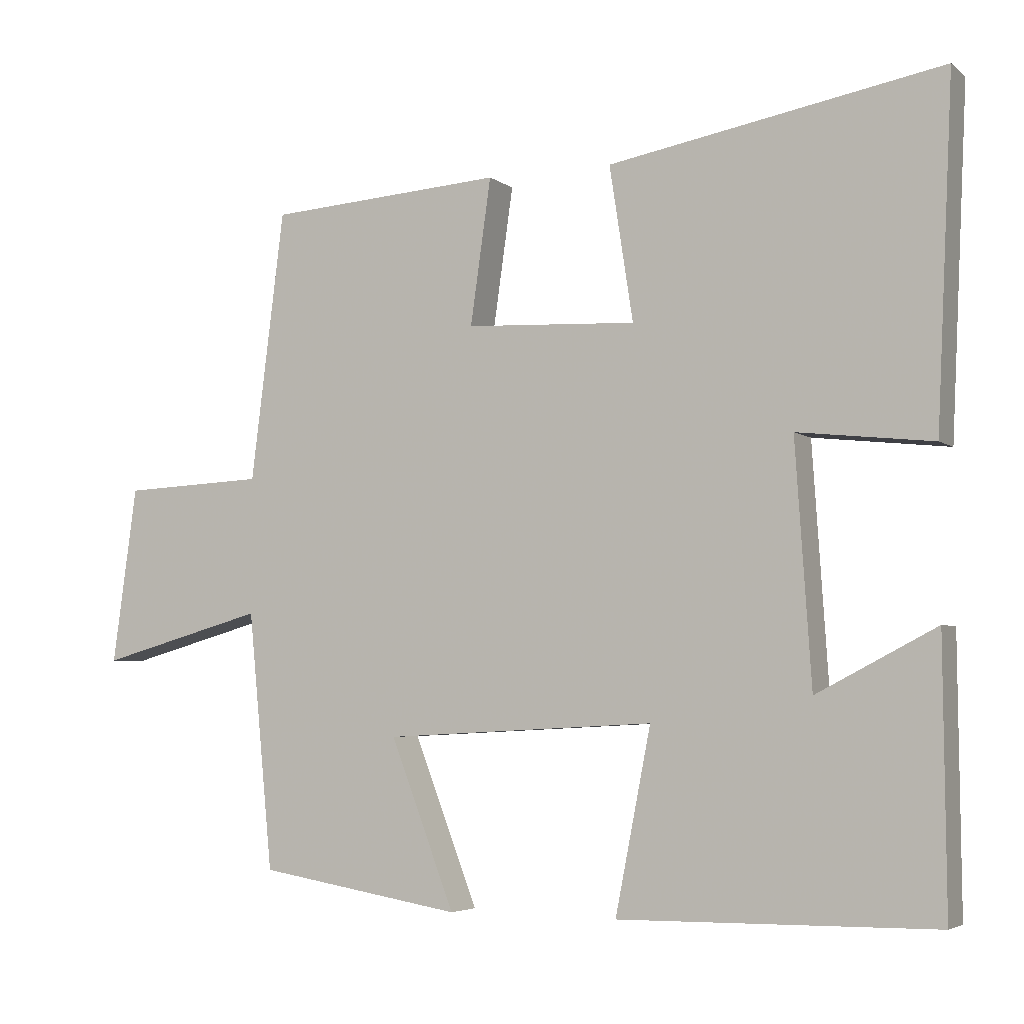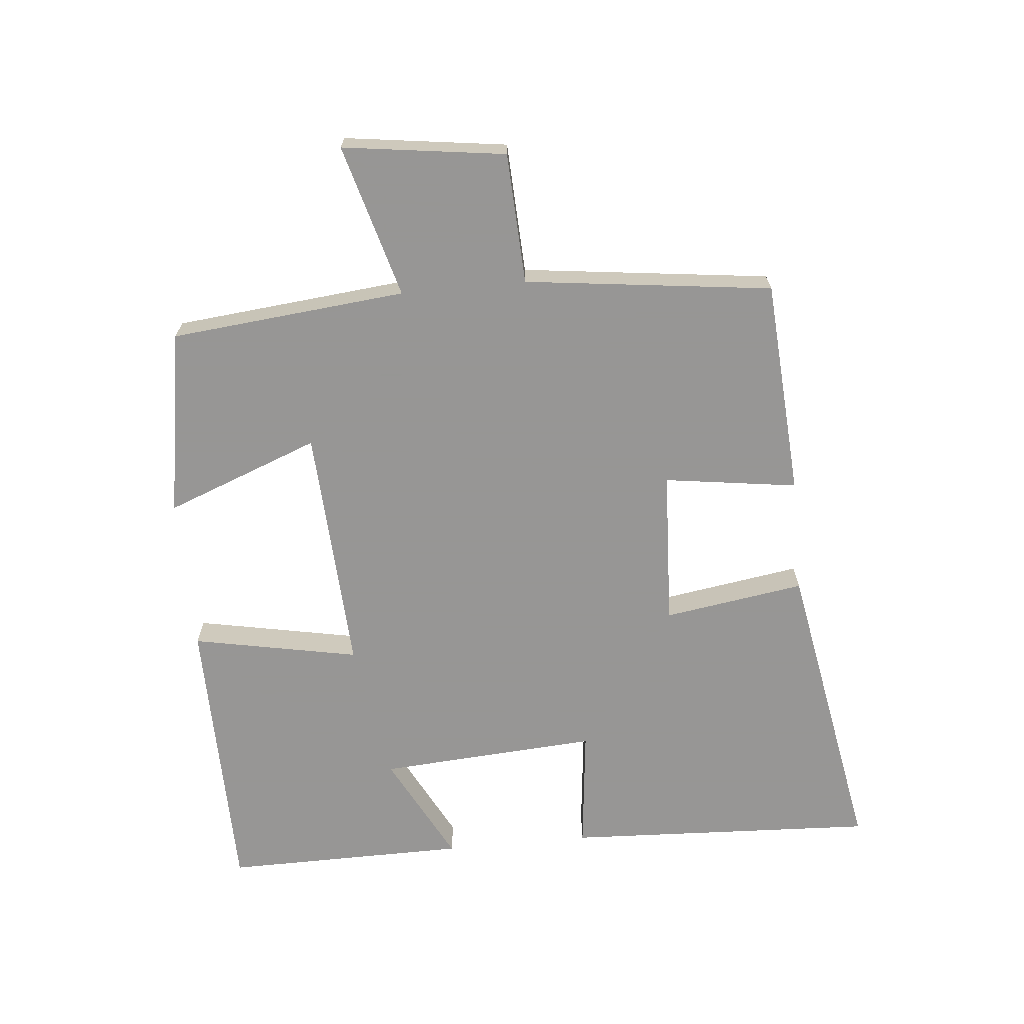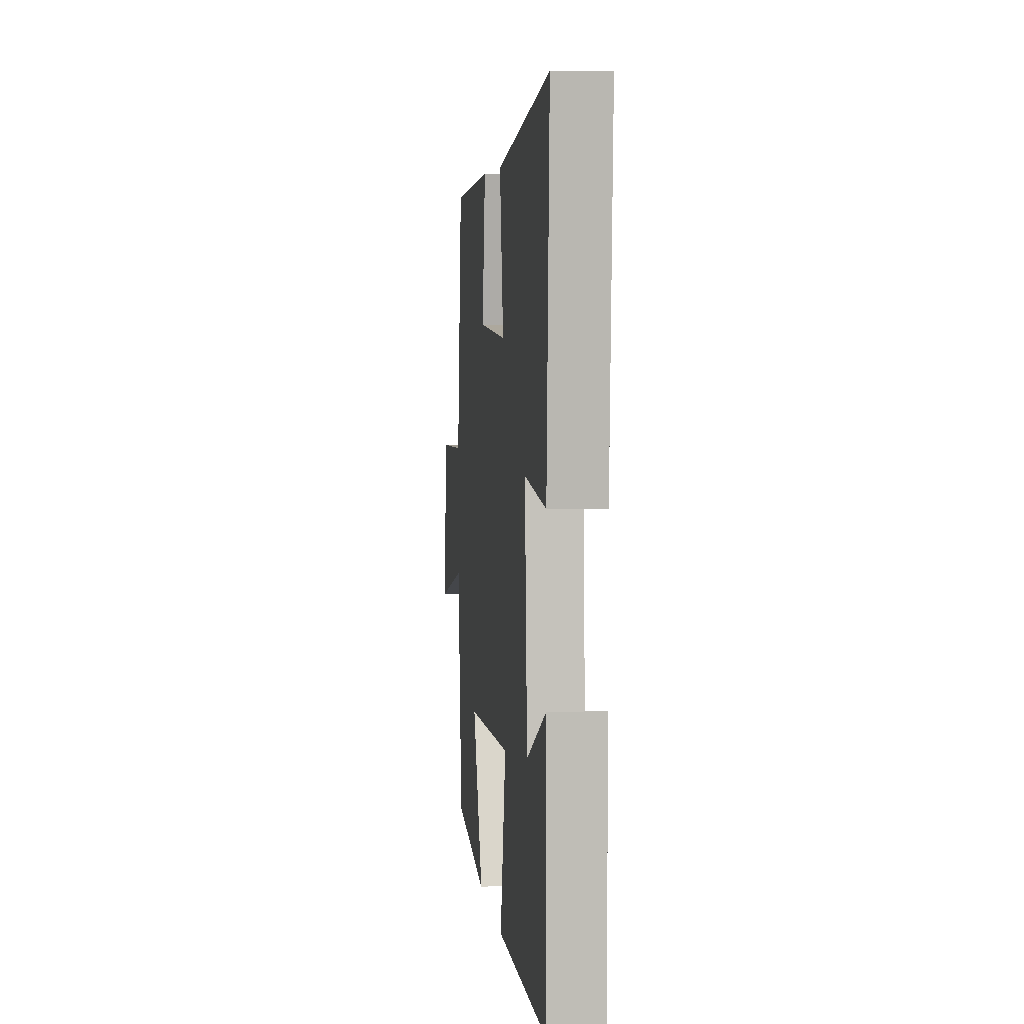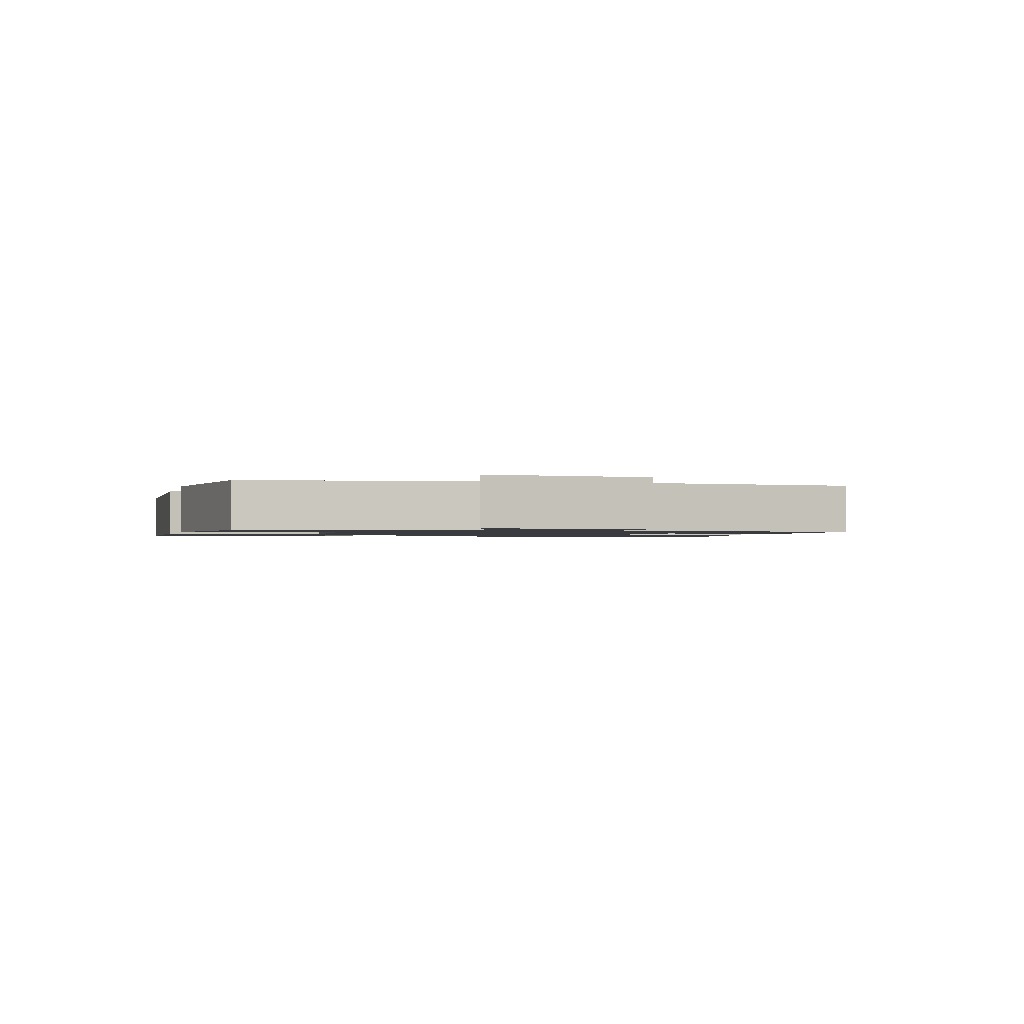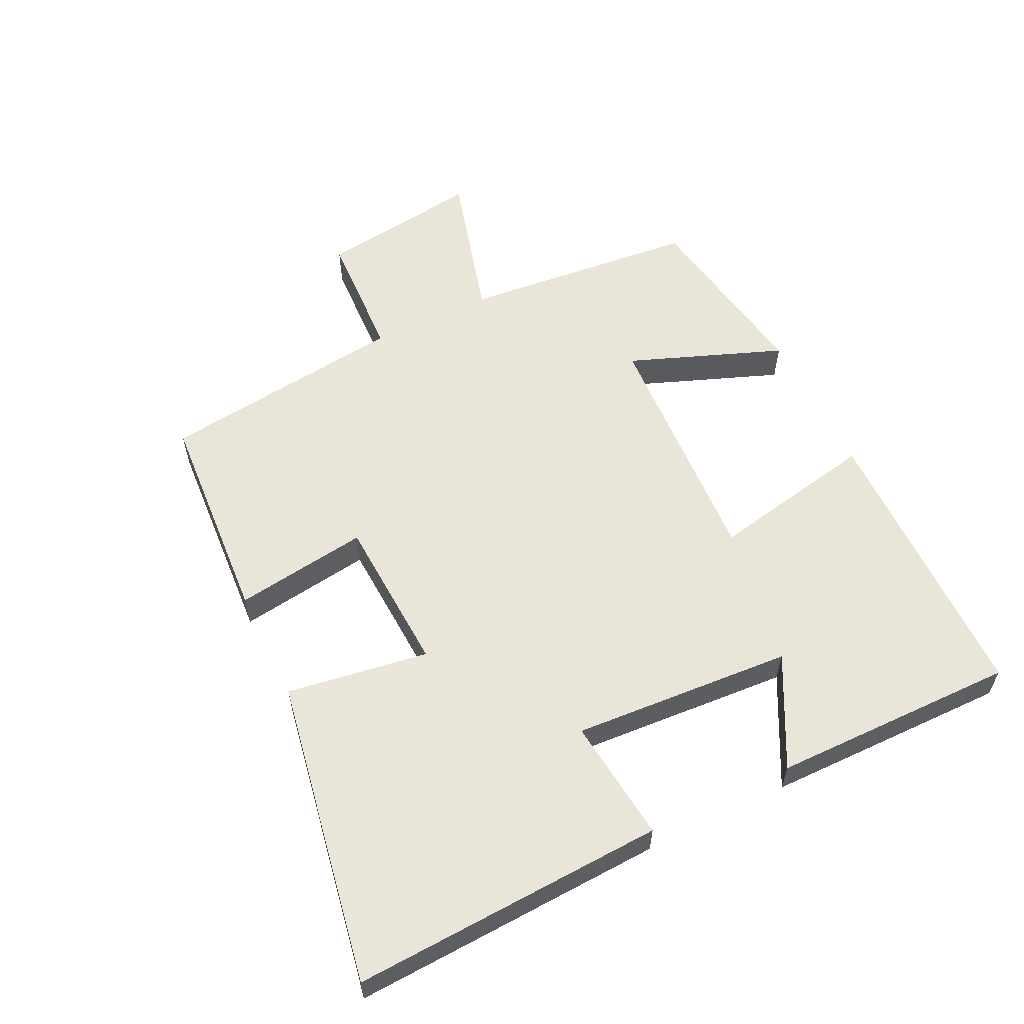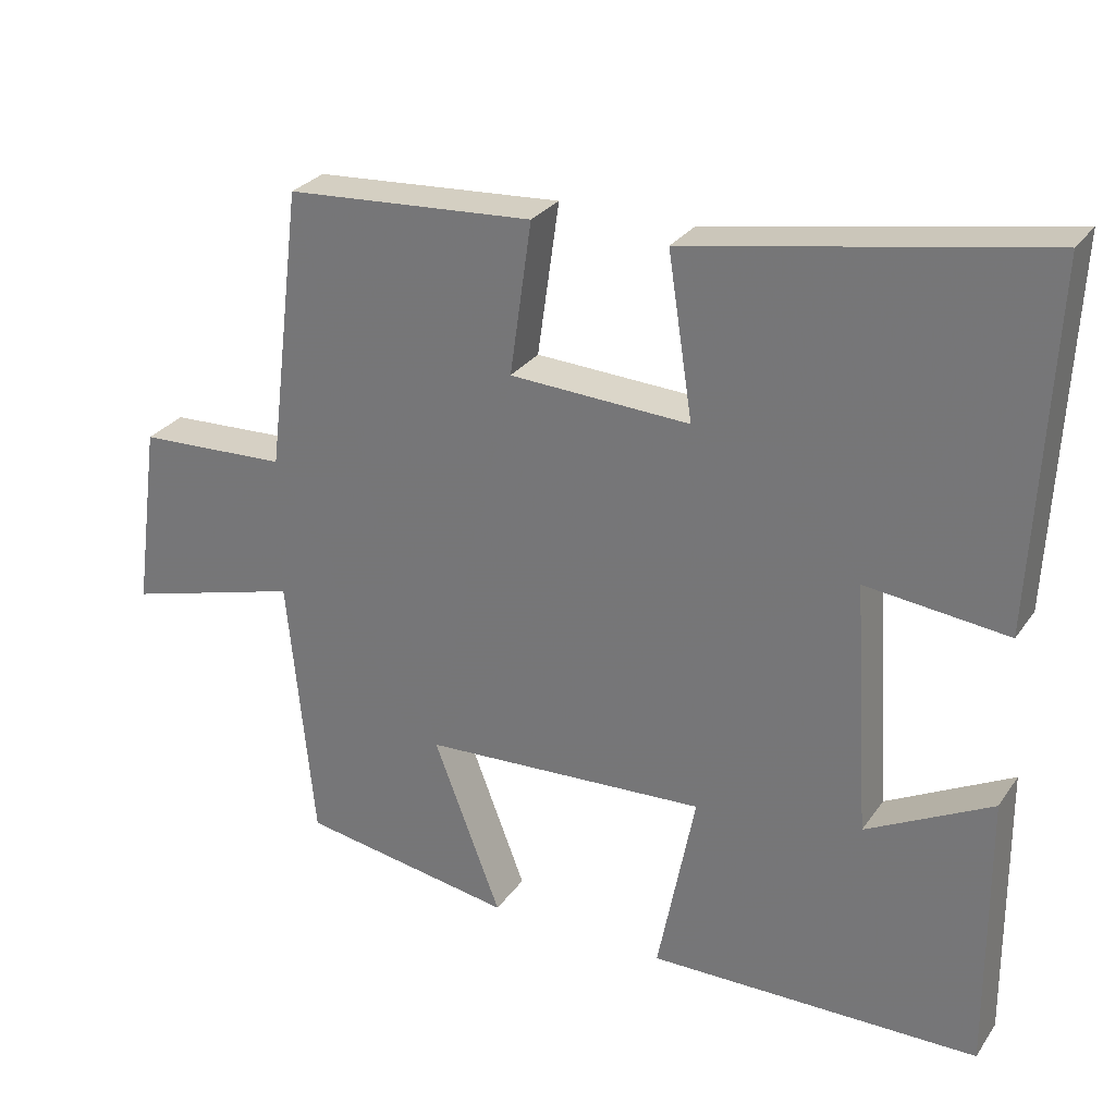
<metadata>
{"format":"obj","ext":"obj","renderer":"f3d","projection":"perspective","resolution":1024,"background":"white","views":[{"elev":-4.6,"azim":25.6,"up":"+Z"},{"elev":-67.8,"azim":-84.5,"up":"+Y"},{"elev":5.8,"azim":83.1,"up":"+Z"},{"elev":-1.2,"azim":-103.9,"up":"+Y"},{"elev":58.0,"azim":64.1,"up":"+Y"},{"elev":28.3,"azim":27.8,"up":"+Z"}]}
</metadata>
<code>
v 0.503 0.07 -0.495
v 0.061 0.07 -0.5
v 0.111 0.07 -0.245
v -0.269 0.07 -0.265
v -0.179 0.07 -0.5
v -0.465 0.07 -0.452
v -0.5 0.07 -0.092
v -0.734 0.07 -0.157
v -0.7 0.07 0.091
v -0.5 0.07 0.1
v -0.453 0.07 0.478
v -0.122 0.07 0.5
v -0.151 0.07 0.296
v 0.089 0.07 0.284
v 0.056 0.07 0.5
v 0.523 0.07 0.583
v 0.5 0.07 0.106
v 0.311 0.07 0.127
v 0.333 0.07 -0.209
v 0.5 0.07 -0.122
v 0.503 0 -0.495
v 0.061 0 -0.5
v 0.111 0 -0.245
v -0.269 0 -0.265
v -0.179 0 -0.5
v -0.465 0 -0.452
v -0.5 0 -0.092
v -0.734 0 -0.157
v -0.7 0 0.091
v -0.5 0 0.1
v -0.453 0 0.478
v -0.122 0 0.5
v -0.151 0 0.296
v 0.089 0 0.284
v 0.056 0 0.5
v 0.523 0 0.583
v 0.5 0 0.106
v 0.311 0 0.127
v 0.333 0 -0.209
v 0.5 0 -0.122
f 19 20 1 2
f 18 19 2 3
f 16 17 18
f 15 16 18
f 14 15 18
f 18 3 4
f 14 18 4
f 13 14 4
f 12 13 4
f 11 12 4
f 10 11 4
f 7 8 9 10
f 6 7 10
f 5 6 10
f 4 5 10
f 22 21 40 39
f 23 22 39 38
f 38 37 36
f 38 36 35
f 38 35 34
f 24 23 38
f 24 38 34
f 24 34 33
f 24 33 32
f 24 32 31
f 24 31 30
f 30 29 28 27
f 30 27 26
f 30 26 25
f 30 25 24
f 1 21 22 2
f 2 22 23 3
f 3 23 24 4
f 4 24 25 5
f 5 25 26 6
f 6 26 27 7
f 7 27 28 8
f 8 28 29 9
f 9 29 30 10
f 10 30 31 11
f 11 31 32 12
f 12 32 33 13
f 13 33 34 14
f 14 34 35 15
f 15 35 36 16
f 16 36 37 17
f 17 37 38 18
f 18 38 39 19
f 19 39 40 20
f 20 40 21 1

</code>
